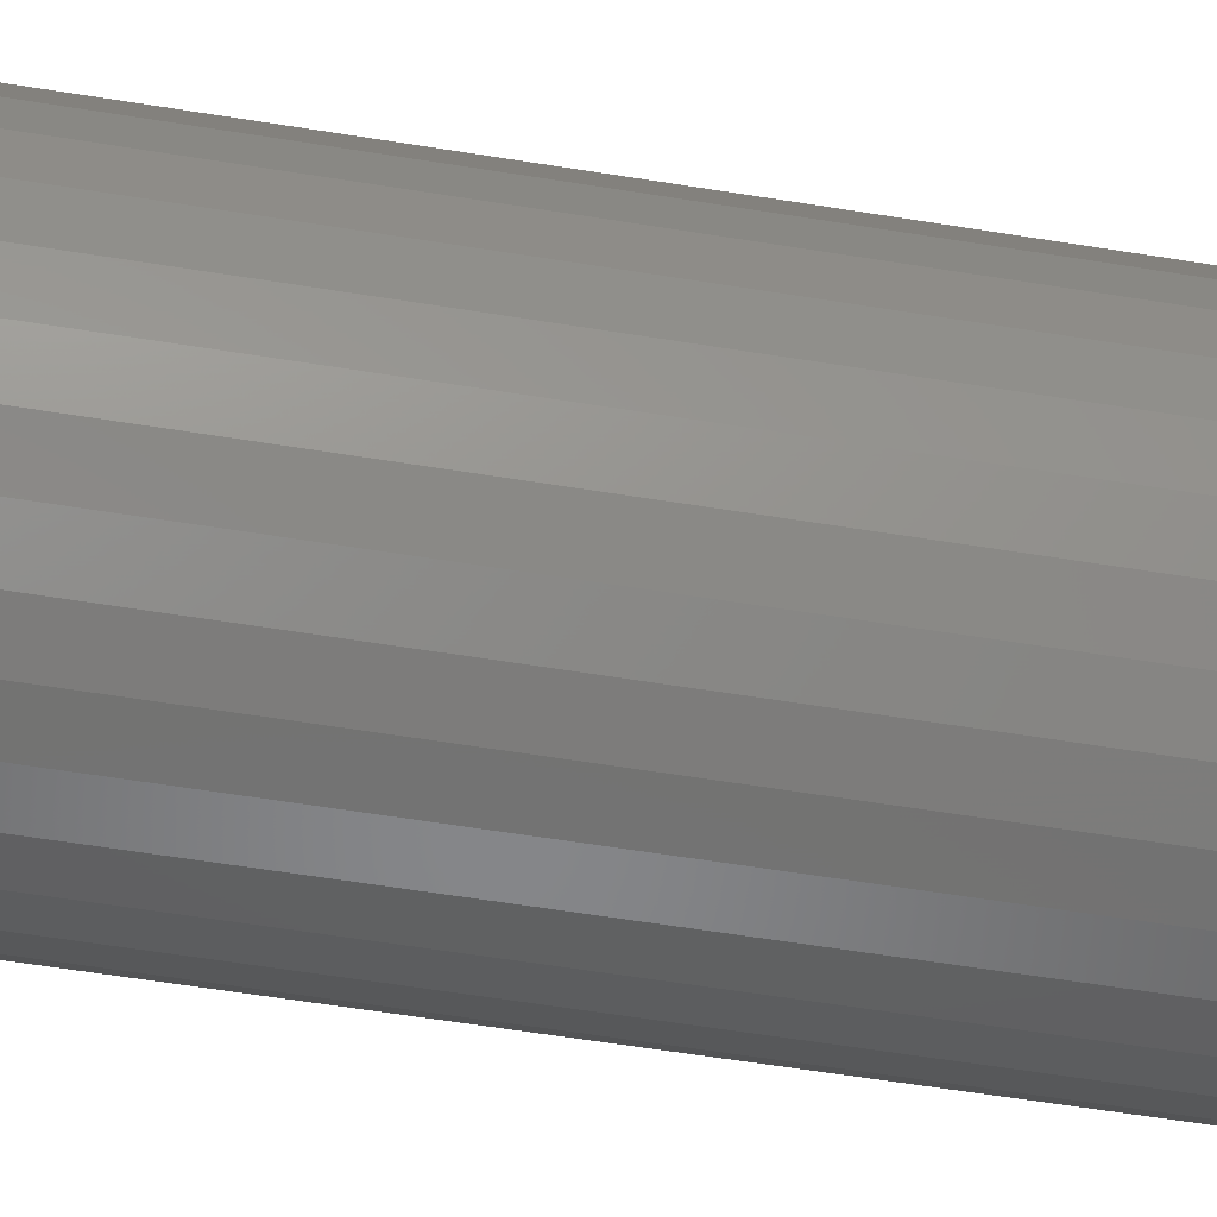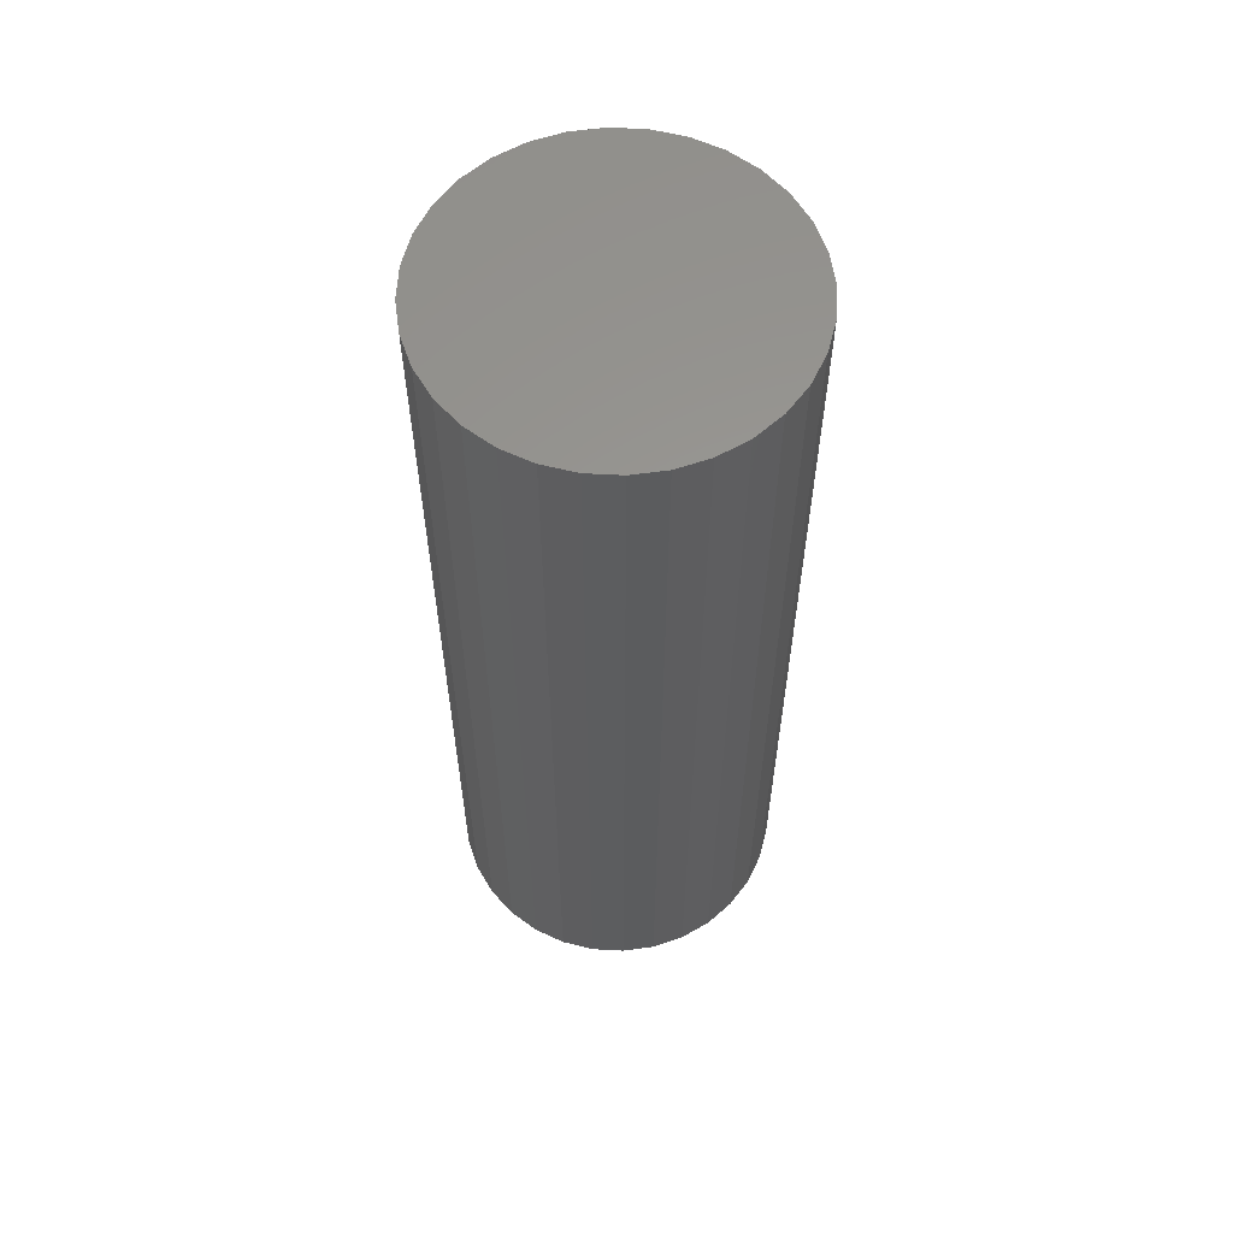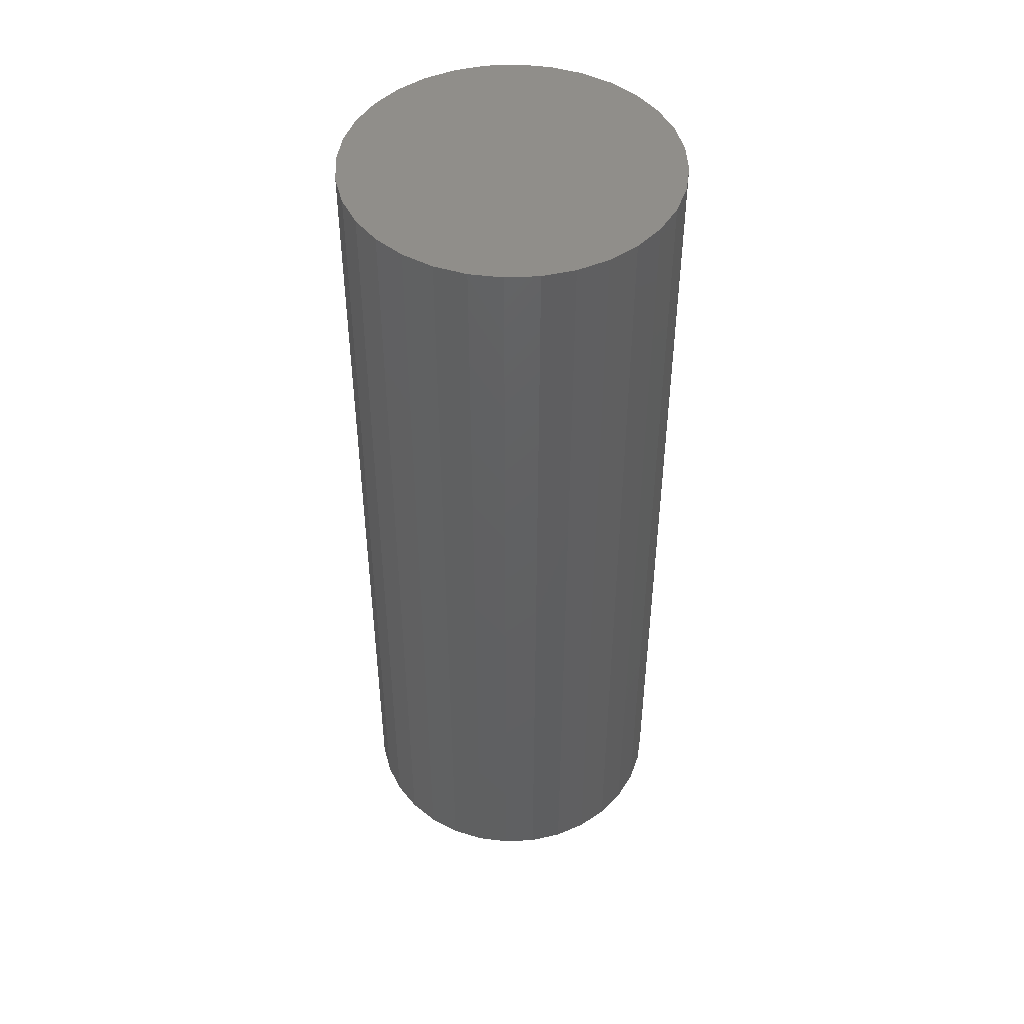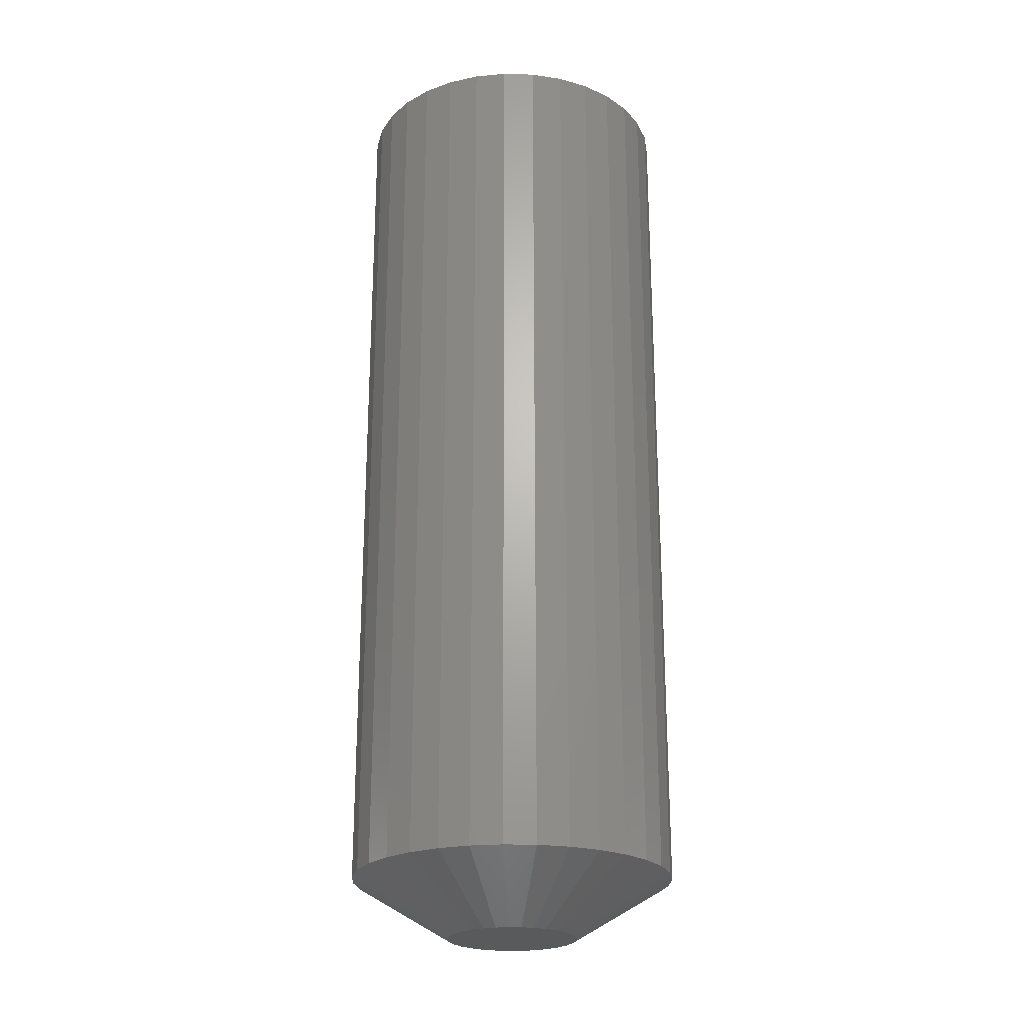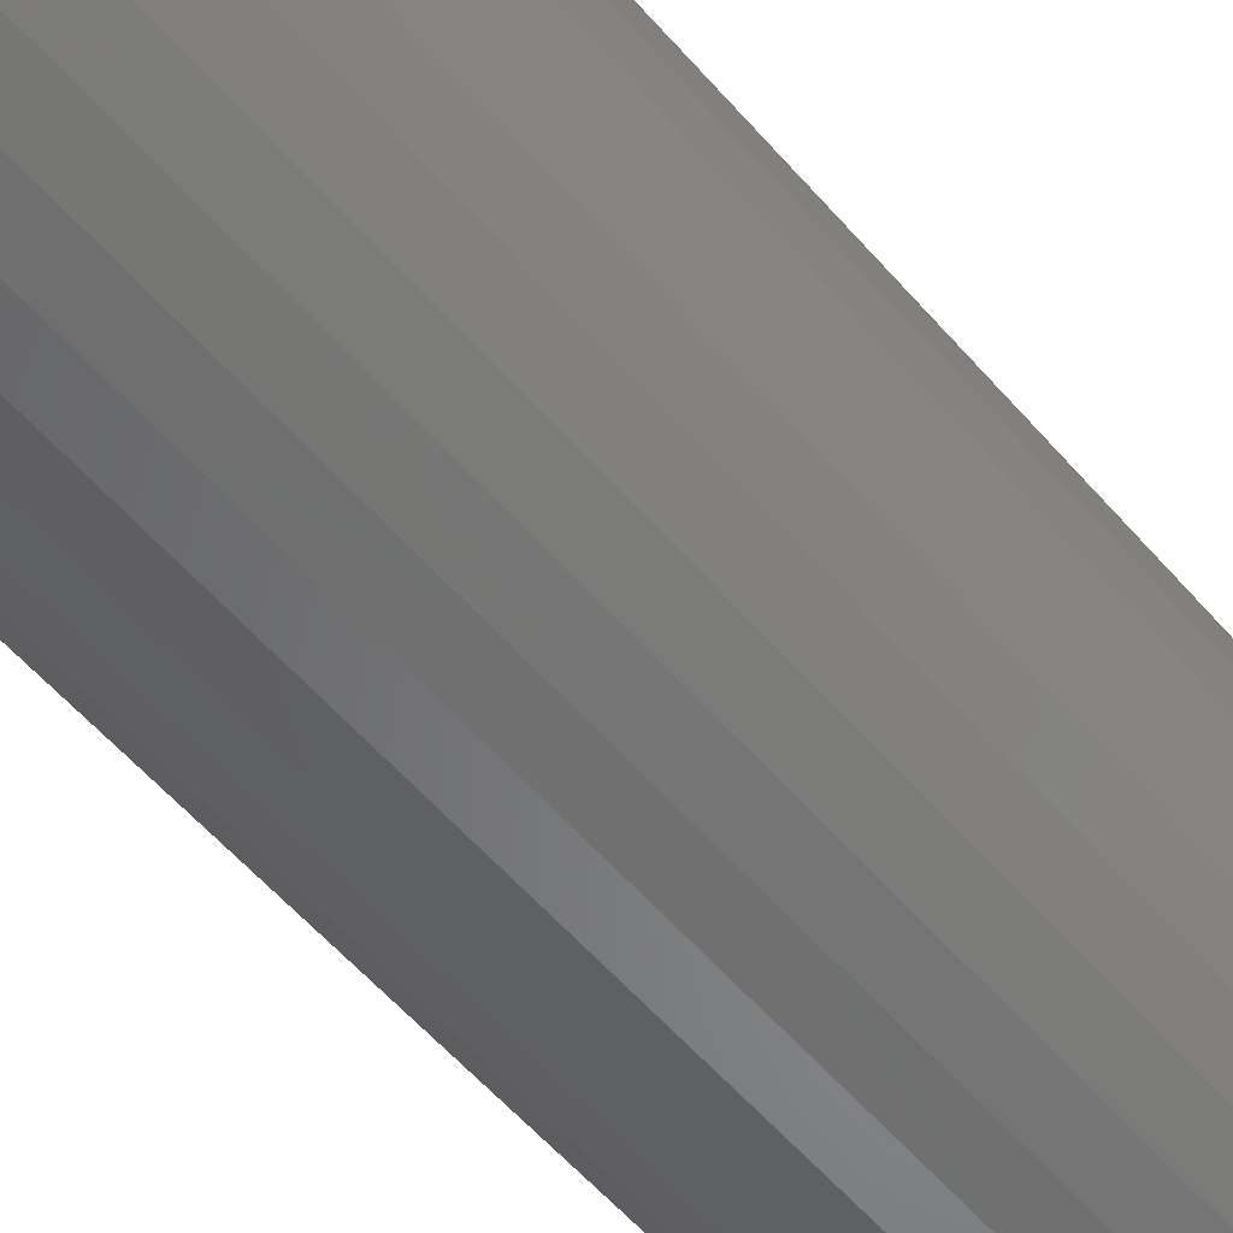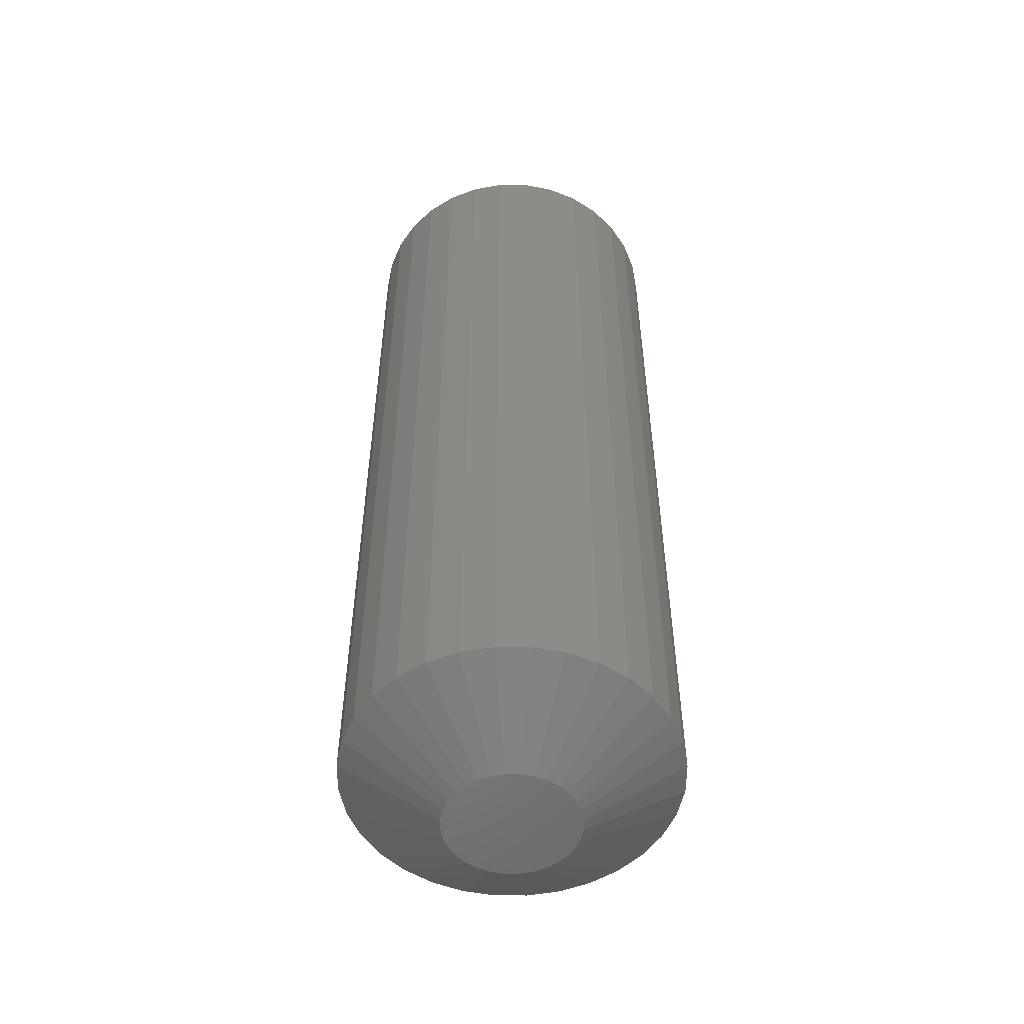
<metadata>
{"format":"stl","ext":"stl","renderer":"f3d","projection":"perspective","resolution":1024,"background":"white","views":[{"elev":-58.9,"azim":80.5,"up":"+Z"},{"elev":59.4,"azim":166.3,"up":"+Y"},{"elev":46.9,"azim":47.4,"up":"+Y"},{"elev":-23.5,"azim":25.5,"up":"+Y"},{"elev":-57.1,"azim":40.3,"up":"+Z"},{"elev":-52.9,"azim":-107.2,"up":"+Y"}]}
</metadata>
<code>
# stl→obj: 96 verts, 188 faces
v 0.01543 -0.75 0.05114
v 0.005263 -0.75 0.05214
v -0.004908 -0.75 0.05114
v -0.01469 -0.75 0.04817
v 0.02522 -0.75 0.04817
v -0.0237 -0.75 0.04335
v 0.03423 -0.75 0.04335
v -0.0316 -0.75 0.03687
v 0.04213 -0.75 0.03687
v -0.03809 -0.75 0.02897
v 0.04861 -0.75 0.02897
v -0.04291 -0.75 0.01995
v 0.05343 -0.75 0.01995
v -0.04587 -0.75 0.01017
v 0.0564 -0.75 0.01017
v 0.0564 -0.75 -0.01017
v -0.04291 -0.75 -0.01995
v 0.05343 -0.75 -0.01995
v -0.03809 -0.75 -0.02897
v 0.04861 -0.75 -0.02897
v -0.0316 -0.75 -0.03687
v 0.04213 -0.75 -0.03687
v -0.0237 -0.75 -0.04335
v 0.03423 -0.75 -0.04335
v -0.01469 -0.75 -0.04817
v 0.02522 -0.75 -0.04817
v -0.004908 -0.75 -0.05114
v 0.01543 -0.75 -0.05114
v 0.005263 -0.75 -0.05214
v 0.0574 -0.75 -8.946e-17
v -0.04688 -0.75 6.907e-08
v -0.04587 -0.75 -0.01017
v 0.1355 7.231e-18 -1.595e-17
v 0.1355 -0.7031 -4.786e-17
v 0.133 7.092e-18 -0.02541
v 0.133 -0.7031 -0.02541
v 0.1256 6.681e-18 -0.04985
v 0.1256 -0.7031 -0.04985
v 0.1136 6.012e-18 -0.07237
v 0.1136 -0.7031 -0.07237
v 0.09737 5.113e-18 -0.09211
v 0.09737 -0.7031 -0.09211
v 0.07763 4.017e-18 -0.1083
v 0.07763 -0.7031 -0.1083
v 0.05511 2.767e-18 -0.1203
v 0.05511 -0.7031 -0.1203
v 0.03068 1.411e-18 -0.1278
v 0.03068 -0.7031 -0.1278
v 0.005263 -1.771e-33 -0.1303
v 0.005263 -0.7031 -0.1303
v -0.02015 -1.411e-18 -0.1278
v -0.02015 -0.7031 -0.1278
v -0.04459 -2.767e-18 -0.1203
v -0.04459 -0.7031 -0.1203
v -0.06711 -4.017e-18 -0.1083
v -0.06711 -0.7031 -0.1083
v -0.08685 -5.113e-18 -0.09211
v -0.08685 -0.7031 -0.09211
v -0.103 -6.012e-18 -0.07237
v -0.103 -0.7031 -0.07237
v -0.1151 -6.681e-18 -0.04985
v -0.1151 -0.7031 -0.04985
v -0.1225 -7.092e-18 -0.02541
v -0.1225 -0.7031 -0.02541
v -0.125 -7.231e-18 1.595e-17
v -0.125 -0.7031 1.595e-17
v -0.1225 -7.092e-18 0.02541
v -0.1225 -0.7031 0.02541
v -0.1151 -6.681e-18 0.04985
v -0.1151 -0.7031 0.04985
v -0.103 -6.012e-18 0.07237
v -0.103 -0.7031 0.07237
v -0.08685 -5.113e-18 0.09211
v -0.08685 -0.7031 0.09211
v -0.06711 -4.017e-18 0.1083
v -0.06711 -0.7031 0.1083
v -0.04459 -2.767e-18 0.1203
v -0.04459 -0.7031 0.1203
v -0.02015 -1.411e-18 0.1278
v -0.02015 -0.7031 0.1278
v 0.005263 8.855e-34 0.1303
v 0.005263 -0.7031 0.1303
v 0.03068 1.411e-18 0.1278
v 0.03068 -0.7031 0.1278
v 0.05511 2.767e-18 0.1203
v 0.05511 -0.7031 0.1203
v 0.07763 4.017e-18 0.1083
v 0.07763 -0.7031 0.1083
v 0.09737 5.113e-18 0.09211
v 0.09737 -0.7031 0.09211
v 0.1136 6.012e-18 0.07237
v 0.1136 -0.7031 0.07237
v 0.1256 6.681e-18 0.04985
v 0.1256 -0.7031 0.04985
v 0.133 7.092e-18 0.02541
v 0.133 -0.7031 0.02541
f 1 2 3
f 3 4 1
f 1 4 5
f 5 4 6
f 5 6 7
f 7 6 8
f 7 8 9
f 9 8 10
f 9 10 11
f 11 10 12
f 11 12 13
f 13 12 14
f 13 14 15
f 16 17 18
f 18 17 19
f 18 19 20
f 20 19 21
f 20 21 22
f 22 21 23
f 22 23 24
f 24 23 25
f 24 25 26
f 26 25 27
f 26 27 28
f 27 29 28
f 15 14 30
f 30 14 31
f 30 31 16
f 16 31 32
f 16 32 17
f 33 34 35
f 35 34 36
f 35 36 37
f 37 36 38
f 37 38 39
f 39 38 40
f 39 40 41
f 41 40 42
f 41 42 43
f 43 42 44
f 43 44 45
f 45 44 46
f 45 46 47
f 47 46 48
f 47 48 49
f 49 48 50
f 49 50 51
f 51 50 52
f 51 52 53
f 53 52 54
f 53 54 55
f 55 54 56
f 55 56 57
f 57 56 58
f 57 58 59
f 59 58 60
f 59 60 61
f 61 60 62
f 61 62 63
f 63 62 64
f 63 64 65
f 65 64 66
f 65 66 67
f 67 66 68
f 67 68 69
f 69 68 70
f 69 70 71
f 71 70 72
f 71 72 73
f 73 72 74
f 73 74 75
f 75 74 76
f 75 76 77
f 77 76 78
f 77 78 79
f 79 78 80
f 79 80 81
f 81 80 82
f 81 82 83
f 83 82 84
f 83 84 85
f 85 84 86
f 85 86 87
f 87 86 88
f 87 88 89
f 89 88 90
f 89 90 91
f 91 90 92
f 91 92 93
f 93 92 94
f 93 94 95
f 95 94 96
f 95 96 33
f 33 96 34
f 21 56 23
f 48 46 28
f 28 46 26
f 38 20 40
f 20 38 18
f 18 38 36
f 18 36 16
f 16 36 34
f 16 34 30
f 17 60 19
f 60 17 62
f 62 17 32
f 62 32 64
f 64 32 31
f 64 31 66
f 56 21 58
f 58 21 19
f 58 19 60
f 52 25 54
f 54 25 23
f 54 23 56
f 25 52 27
f 27 52 50
f 27 50 29
f 29 50 48
f 29 48 28
f 42 24 44
f 44 24 26
f 44 26 46
f 24 42 22
f 22 42 40
f 22 40 20
f 9 88 7
f 80 78 3
f 3 78 4
f 70 10 72
f 10 70 12
f 12 70 68
f 12 68 14
f 14 68 66
f 14 66 31
f 13 92 11
f 92 13 94
f 94 13 15
f 94 15 96
f 96 15 30
f 96 30 34
f 88 9 90
f 90 9 11
f 90 11 92
f 84 5 86
f 86 5 7
f 86 7 88
f 5 84 1
f 1 84 82
f 1 82 2
f 2 82 80
f 2 80 3
f 74 6 76
f 76 6 4
f 76 4 78
f 6 74 8
f 8 74 72
f 8 72 10
f 81 83 79
f 77 79 83
f 85 77 83
f 75 77 85
f 87 75 85
f 45 53 43
f 51 53 45
f 47 51 45
f 49 51 47
f 53 55 43
f 43 55 57
f 43 57 41
f 41 57 59
f 41 59 39
f 39 59 61
f 39 61 37
f 37 61 63
f 37 63 35
f 35 63 65
f 35 65 33
f 33 65 67
f 33 67 95
f 95 67 69
f 95 69 93
f 93 69 71
f 93 71 91
f 91 71 73
f 91 73 89
f 89 73 75
f 89 75 87

</code>
